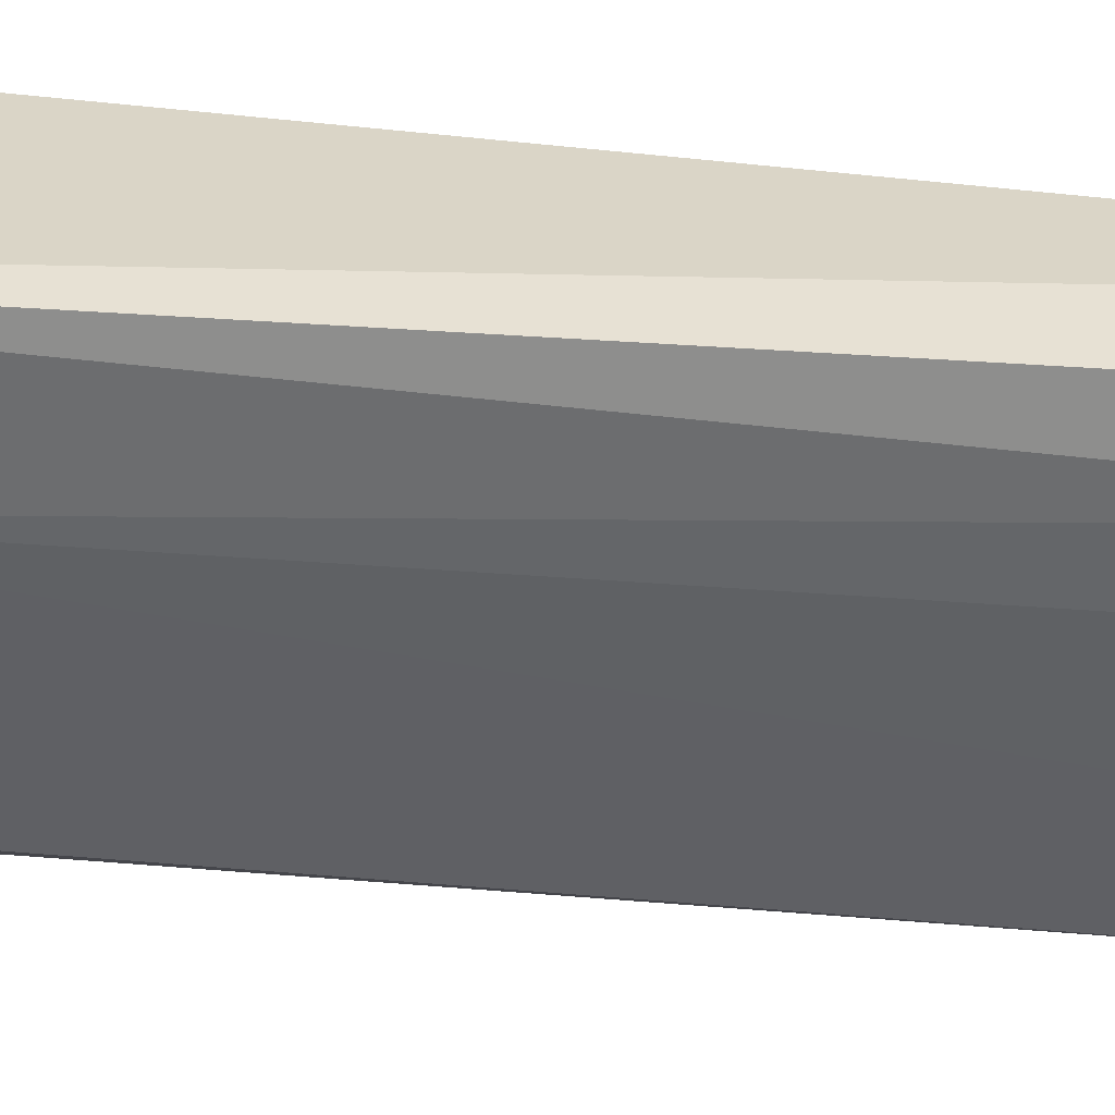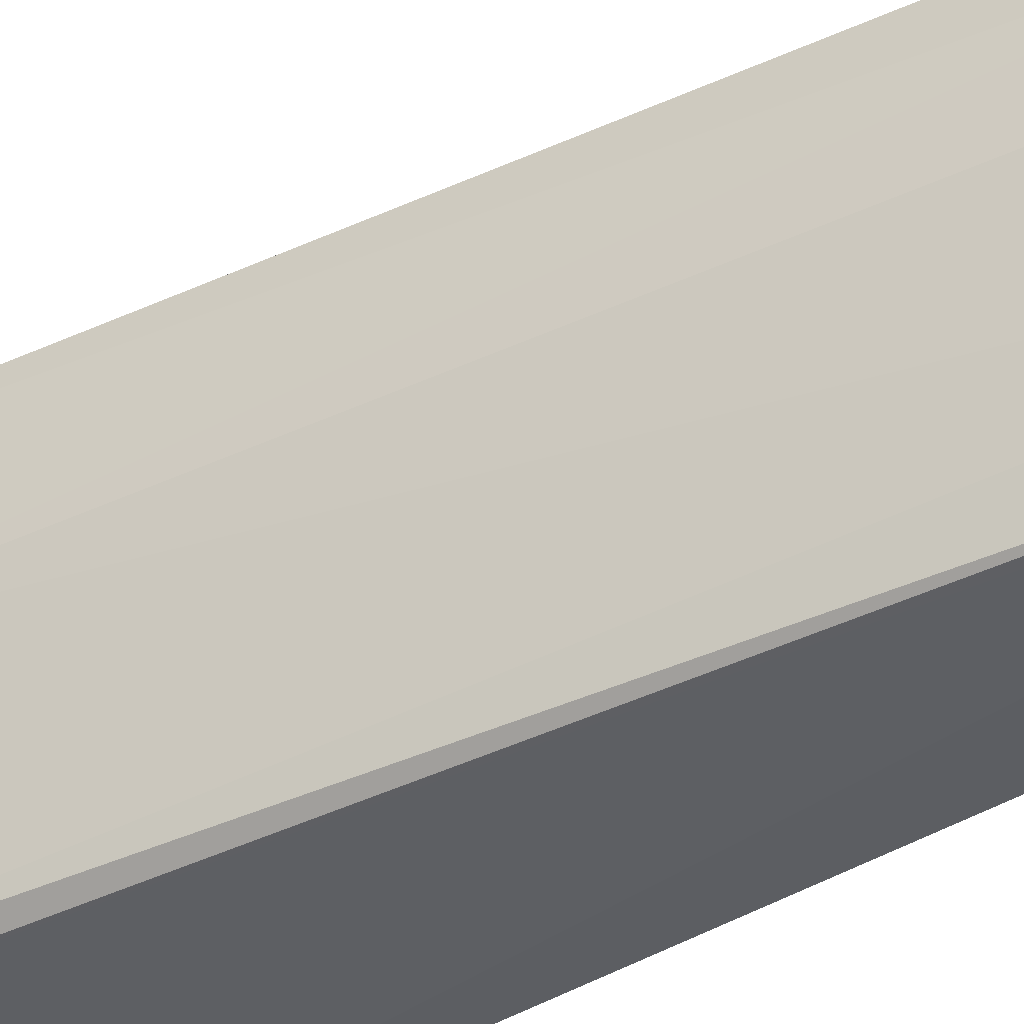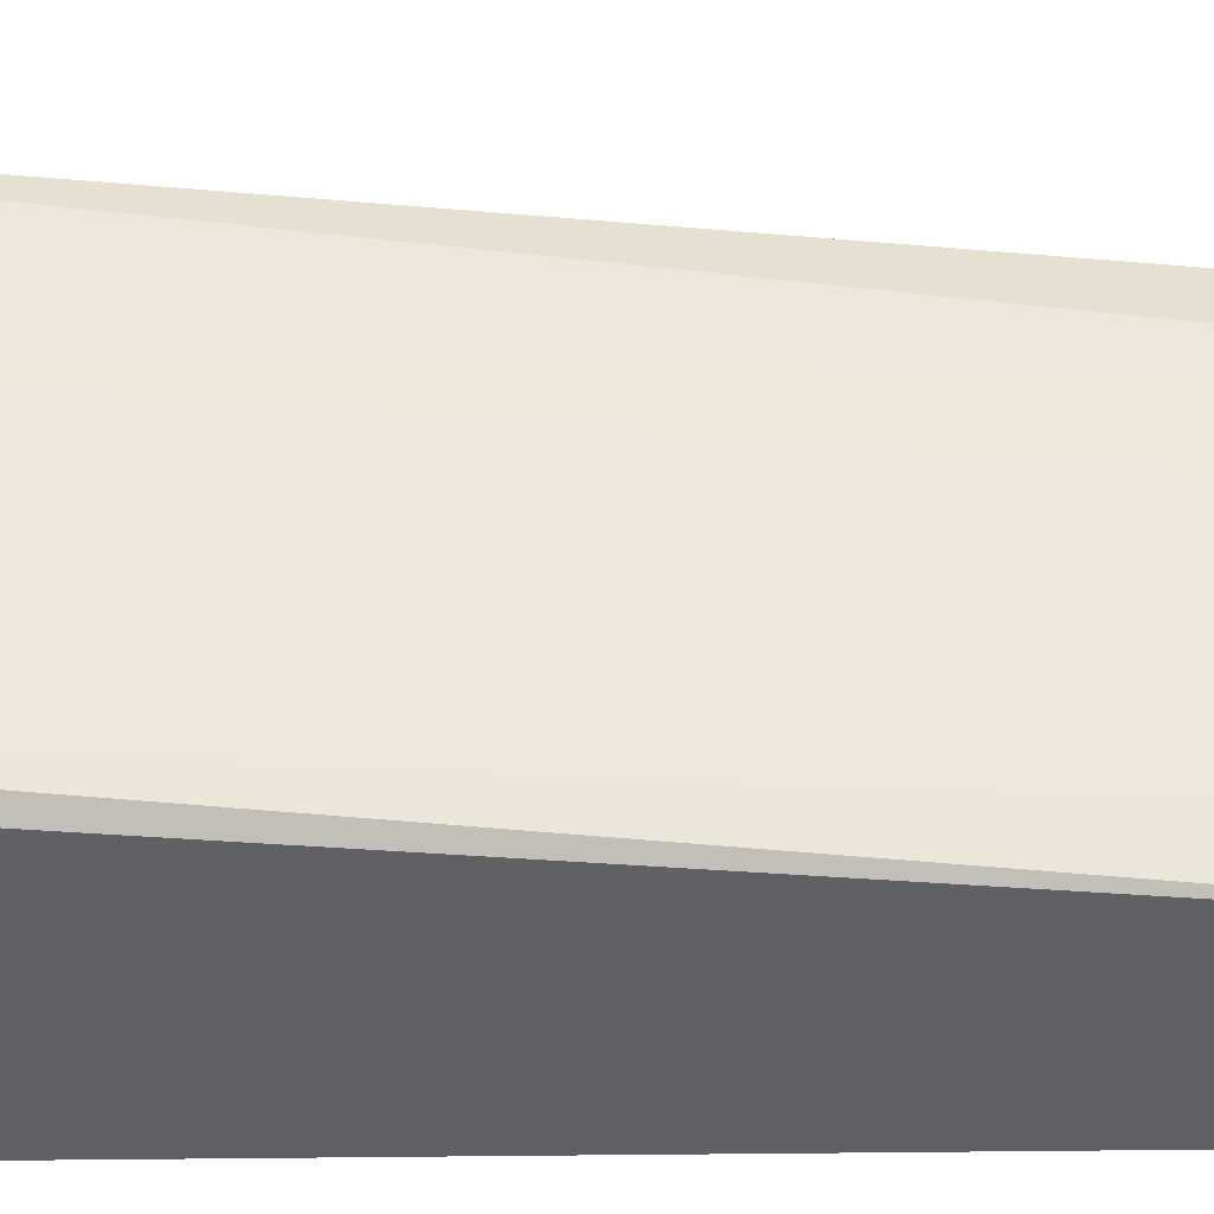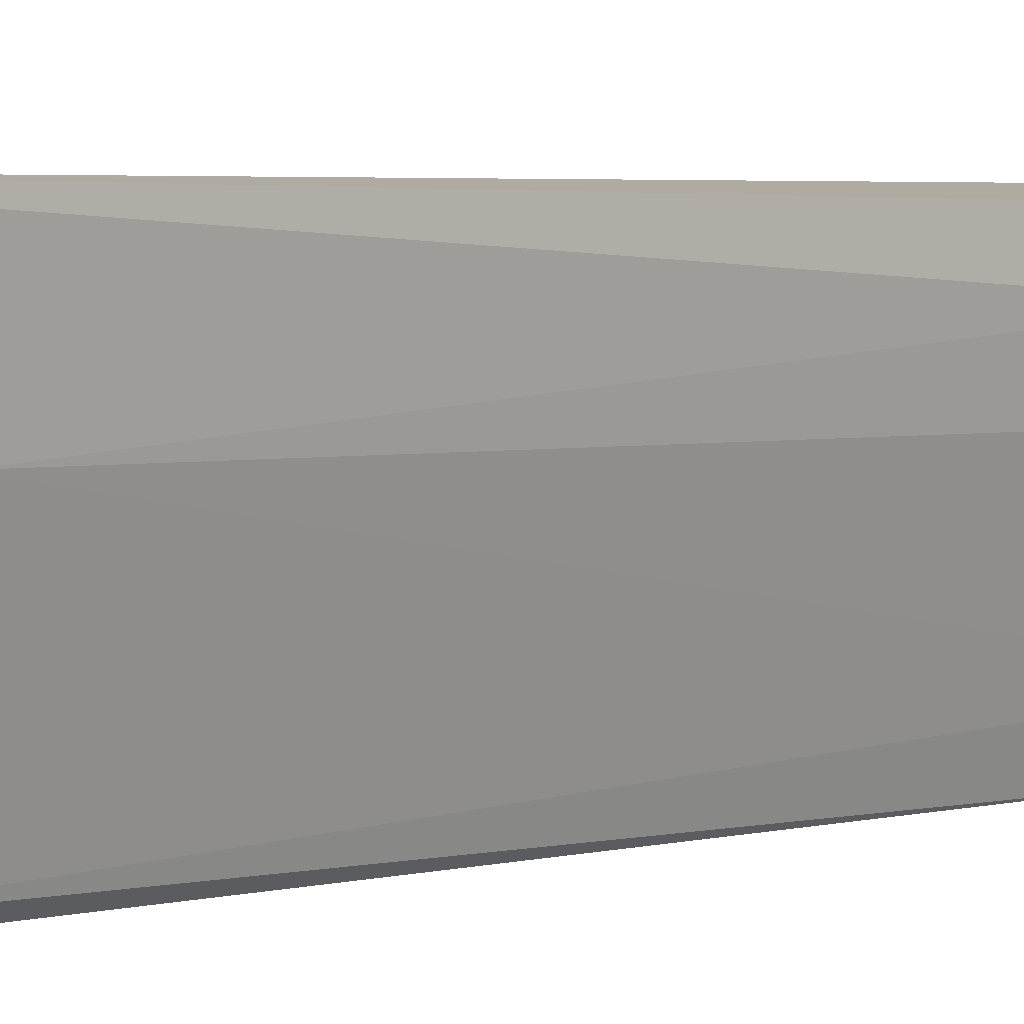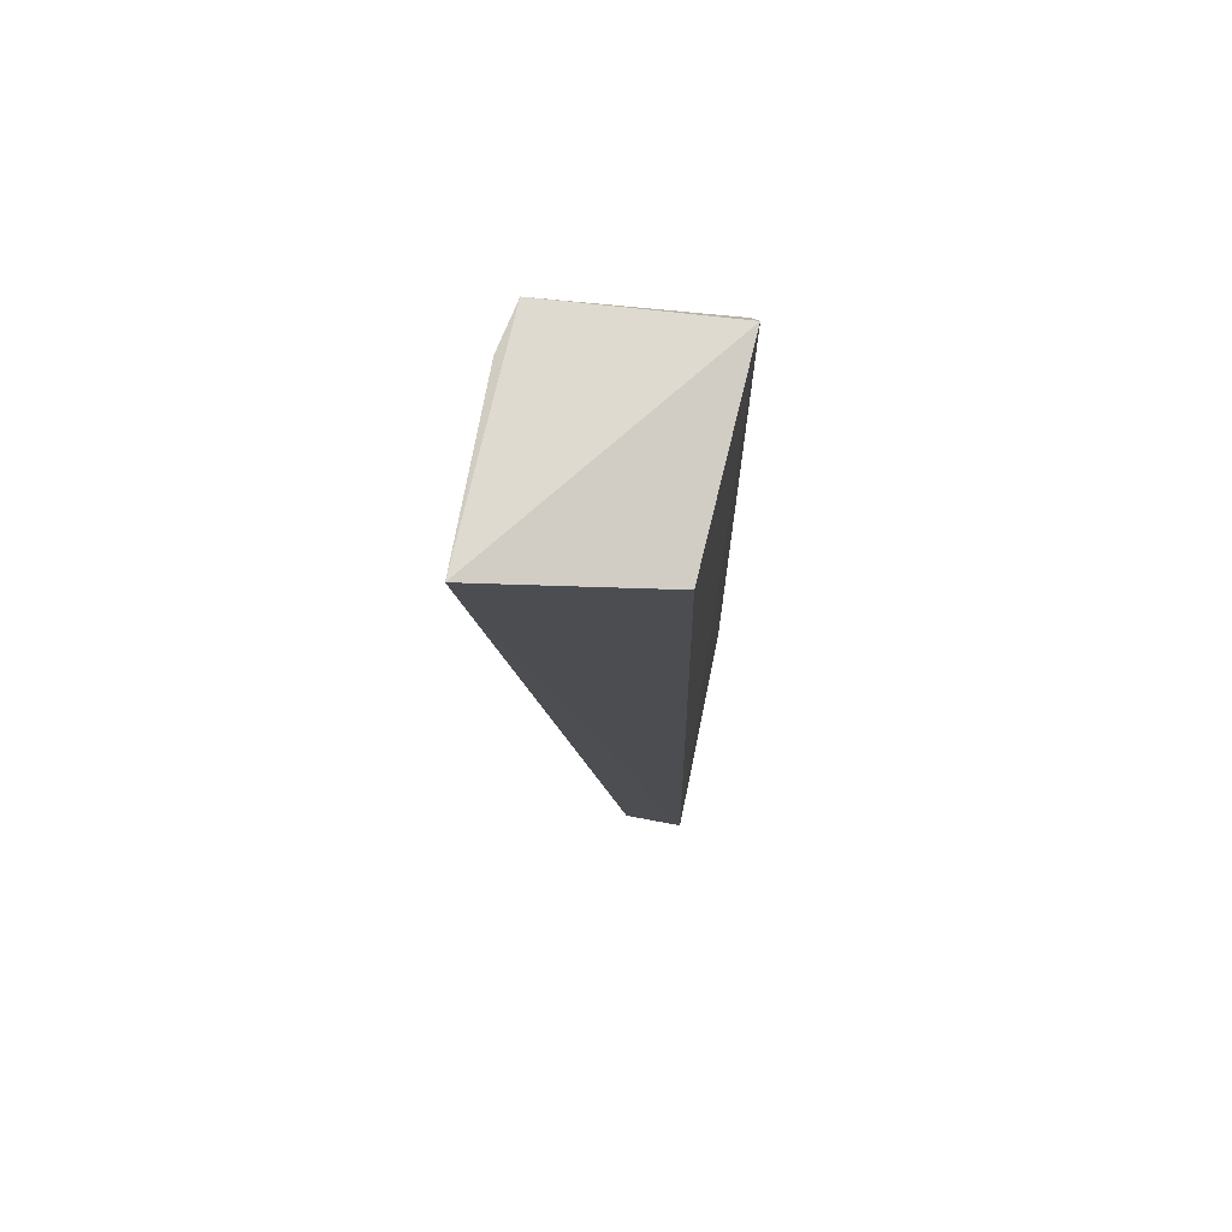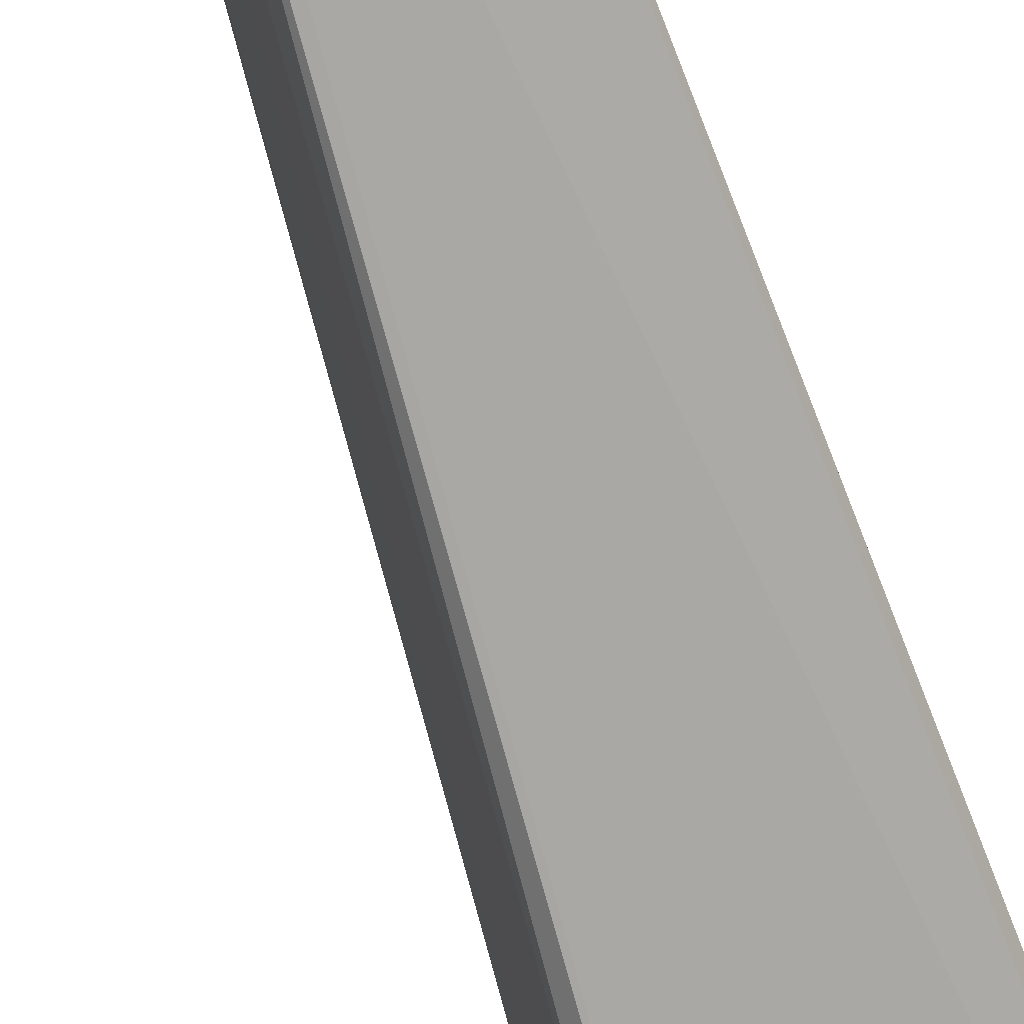
<metadata>
{"format":"obj","ext":"obj","renderer":"f3d","projection":"perspective","resolution":1024,"background":"white","views":[{"elev":31.1,"azim":-75.7,"up":"+Z"},{"elev":-41.9,"azim":-53.1,"up":"+Z"},{"elev":-46.3,"azim":-88.0,"up":"+Z"},{"elev":2.3,"azim":-133.3,"up":"+Z"},{"elev":74.9,"azim":0.3,"up":"+Y"},{"elev":-74.3,"azim":22.0,"up":"+Z"}]}
</metadata>
<code>
o Shape_IndexedFaceSet.024_Shape_IndexedFaceSet.10849
v -0.6594 -0.4936 -0.25
v -0.6331 0.3622 -0.02623
v -0.5833 0.3812 -0.2309
v -0.783 0.3812 -0.2024
v -0.6158 -0.5986 -0.01215
v -0.8133 0.3978 -0.02092
v -0.569 -0.5989 -0.2448
v -0.6784 -0.5887 -0.02177
v -0.7639 0.3812 -0.25
v -0.6784 -0.5887 -0.1073
v -0.5887 0.3564 -0.2441
v -0.783 0.21 -0.1073
v -0.6404 -0.5887 -0.25
v -0.6974 -0.4841 -0.05981
v -0.7639 0.286 -0.2405
v -0.6594 -0.5696 -0.2119
f 15 1 16
f 3 2 5
f 5 2 6
f 2 3 6
f 3 5 7
f 5 6 8
f 6 3 9
f 4 6 9
f 7 5 10
f 5 8 10
f 3 7 11
f 9 3 11
f 6 4 12
f 1 9 13
f 7 10 13
f 11 7 13
f 9 11 13
f 8 6 14
f 10 8 14
f 6 12 14
f 12 10 14
f 9 1 15
f 4 9 15
f 12 4 15
f 12 15 16
f 10 12 16
f 1 13 16
f 13 10 16

</code>
